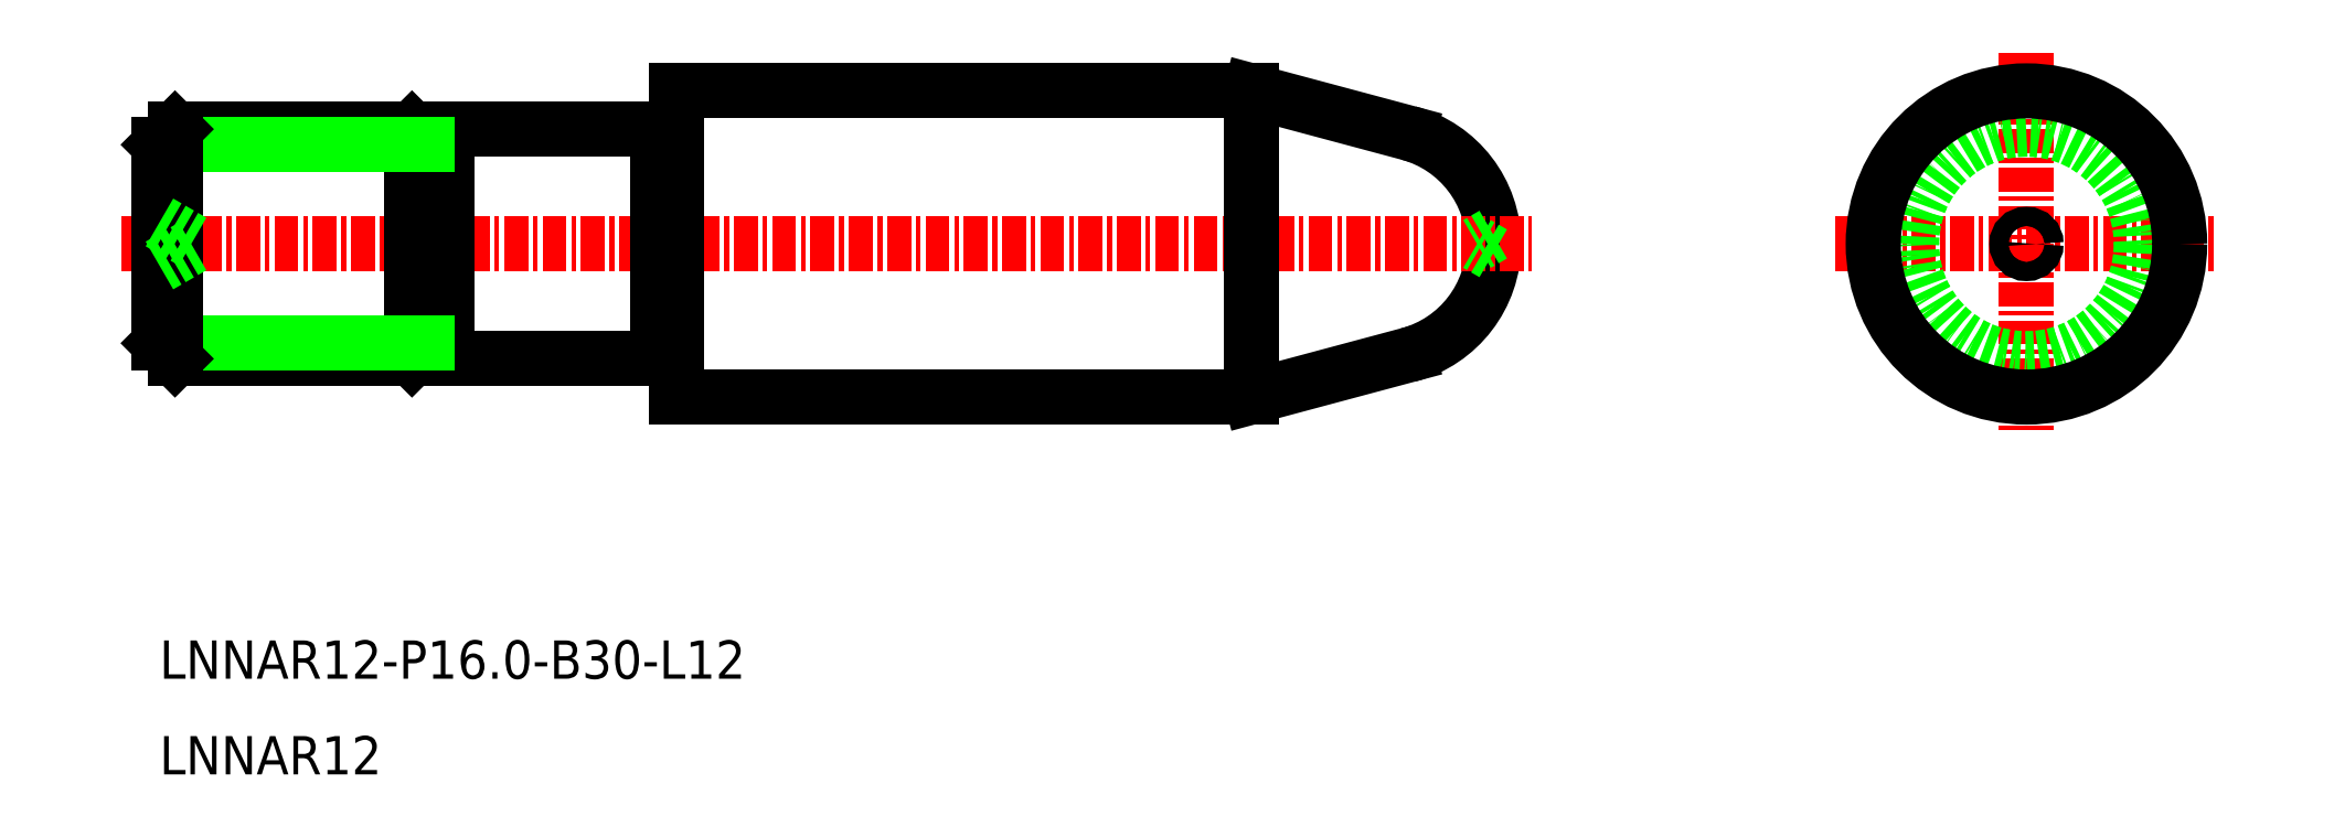
<metadata>
{"format":"dxf","ext":"dxf","renderer":"ezdxf+matplotlib","layout":"modelspace","background":"white","min_lineweight":24,"dpi":150}
</metadata>
<code>
0
SECTION
2
ENTITIES
0
ARC
8
0
10
-1619
20
-1147
30
0
40
6
50
285
51
75
0
POLYLINE
8
0
66
     1
10
0
20
0
30
0
0
VERTEX
8
0
10
-1655
20
-1141
30
0
0
VERTEX
8
0
10
-1656
20
-1141
30
0
0
SEQEND
8
0
0
LINE
8
0
10
-1655
20
-1153
30
0
11
-1656
21
-1153
31
0
0
LINE
8
CENTER
10
-1684
20
-1147
30
0
11
-1611
21
-1147
31
0
0
LINE
8
CENTER
10
-1595
20
-1147
30
0
11
-1575
21
-1147
31
0
0
LINE
8
CENTER
10
-1585
20
-1137
30
0
11
-1585
21
-1157
31
0
0
LINE
8
0
10
-1625
20
-1155
30
0
11
-1617
21
-1153
31
0
0
LINE
8
0
10
-1625
20
-1139
30
0
11
-1617
21
-1141
31
0
0
LINE
8
0
10
-1668
20
-1152
30
0
11
-1667
21
-1152
31
0
0
LINE
8
0
10
-1668
20
-1142
30
0
11
-1667
21
-1142
31
0
0
LINE
8
0
10
-1667
20
-1141
30
0
11
-1667
21
-1153
31
0
0
LINE
8
0
10
-1667
20
-1153
30
0
11
-1656
21
-1153
31
0
0
LINE
8
0
10
-1667
20
-1141
30
0
11
-1656
21
-1141
31
0
0
LINE
8
0
10
-1669
20
-1141
30
0
11
-1682
21
-1141
31
0
0
LINE
8
0
10
-1669
20
-1153
30
0
11
-1682
21
-1153
31
0
0
LINE
8
0
10
-1669
20
-1141
30
0
11
-1668
21
-1142
31
0
0
LINE
8
0
10
-1669
20
-1153
30
0
11
-1668
21
-1152
31
0
0
LINE
8
0
10
-1669
20
-1141
30
0
11
-1669
21
-1153
31
0
0
LINE
8
0
10
-1668
20
-1142
30
0
11
-1668
21
-1152
31
0
0
CIRCLE
8
0
10
-1585
20
-1147
30
0
40
6
0
LINE
8
0
10
-1655
20
-1155
30
0
11
-1655
21
-1139
31
0
0
LINE
8
0
10
-1668
20
-1142
30
0
11
-1682
21
-1142
31
0
0
LINE
8
0
10
-1668
20
-1152
30
0
11
-1682
21
-1152
31
0
0
LINE
8
0
10
-1682
20
-1142
30
0
11
-1682
21
-1152
31
0
0
LINE
8
0
10
-1682
20
-1141
30
0
11
-1682
21
-1153
31
0
0
LINE
8
0
10
-1682
20
-1153
30
0
11
-1682
21
-1152
31
0
0
LINE
8
0
10
-1682
20
-1141
30
0
11
-1682
21
-1142
31
0
0
LINE
8
0
10
-1656
20
-1141
30
0
11
-1656
21
-1153
31
0
0
CIRCLE
8
CENTER
10
-1585
20
-1147
30
0
40
8
0
CIRCLE
8
CENTER
10
-1585
20
-1147
30
0
40
0.5
0
LINE
8
0
10
-1682
20
-1148
30
0
11
-1681
21
-1147
31
0
0
LINE
8
0
10
-1682
20
-1146
30
0
11
-1681
21
-1147
31
0
0
LINE
8
0
10
-1613
20
-1147
30
0
11
-1614
21
-1147
31
0
0
LINE
8
0
10
-1613
20
-1146
30
0
11
-1614
21
-1147
31
0
0
LINE
8
0
10
-1655
20
-1139
30
0
11
-1625
21
-1139
31
0
0
LINE
8
0
10
-1655
20
-1155
30
0
11
-1625
21
-1155
31
0
0
LINE
8
0
10
-1625
20
-1155
30
0
11
-1625
21
-1139
31
0
0
TEXT
8
0
10
-1682
20
-1170
30
0
40
2
1
LNNAR12-P16-B30-L12
0
TEXT
8
0
10
-1682
20
-1175
30
0
40
2
1
LNNAR12
0
ENDSEC
0
EOF

</code>
